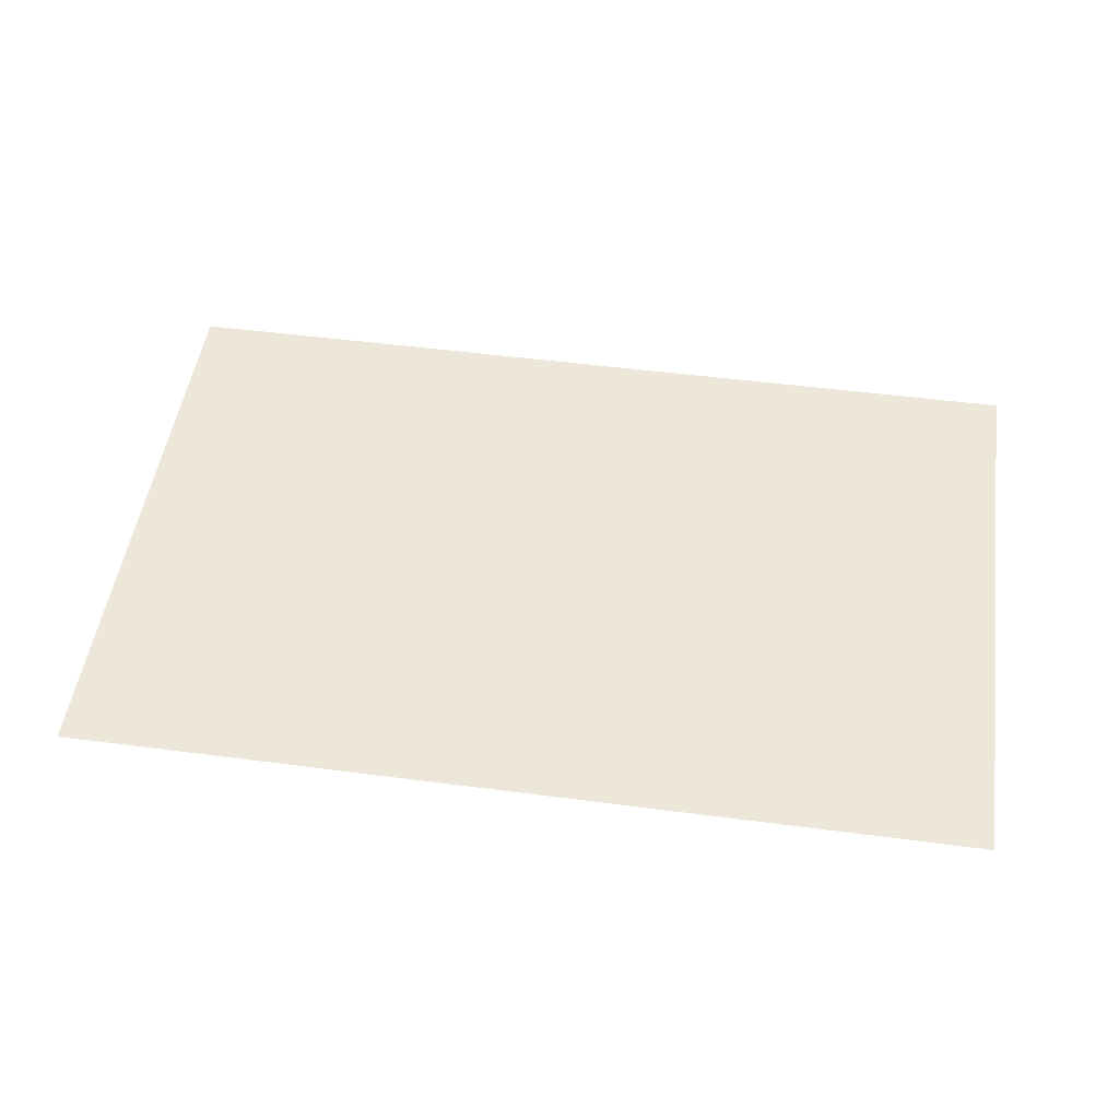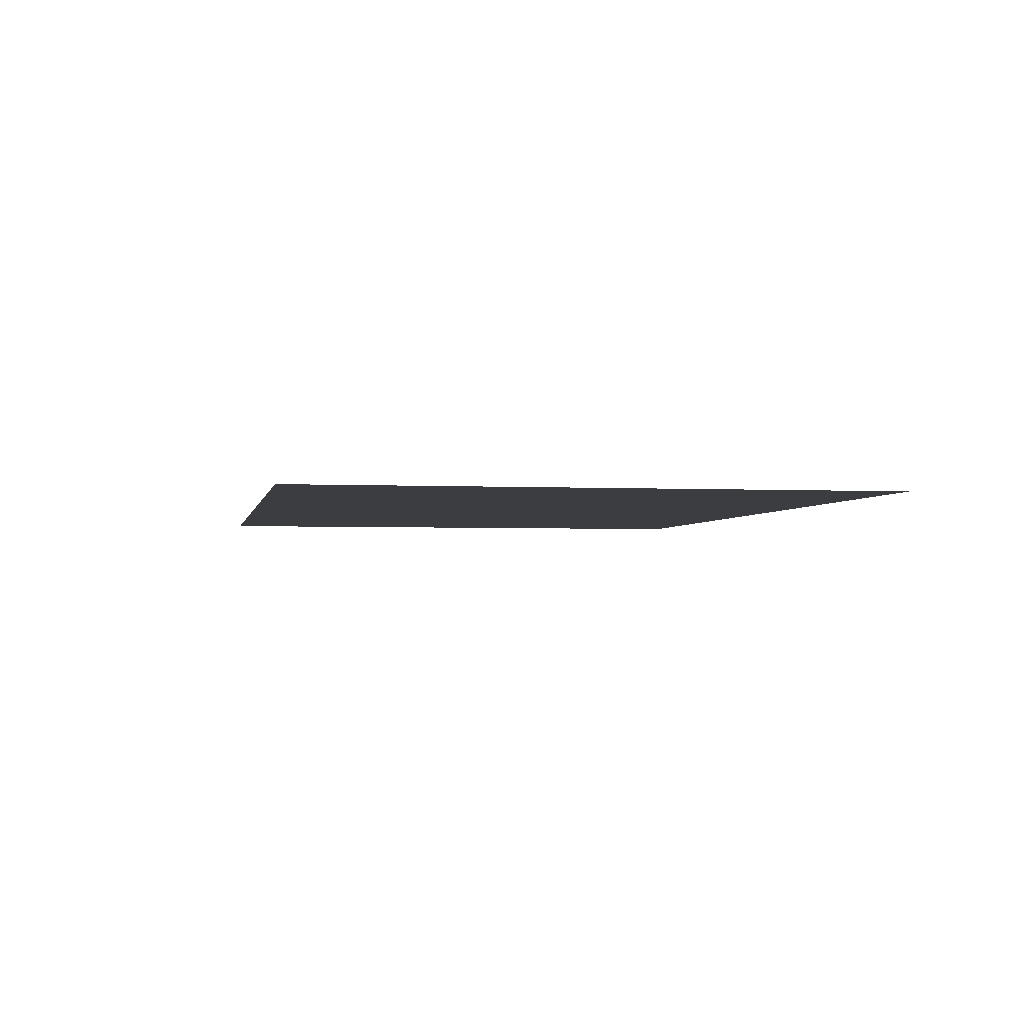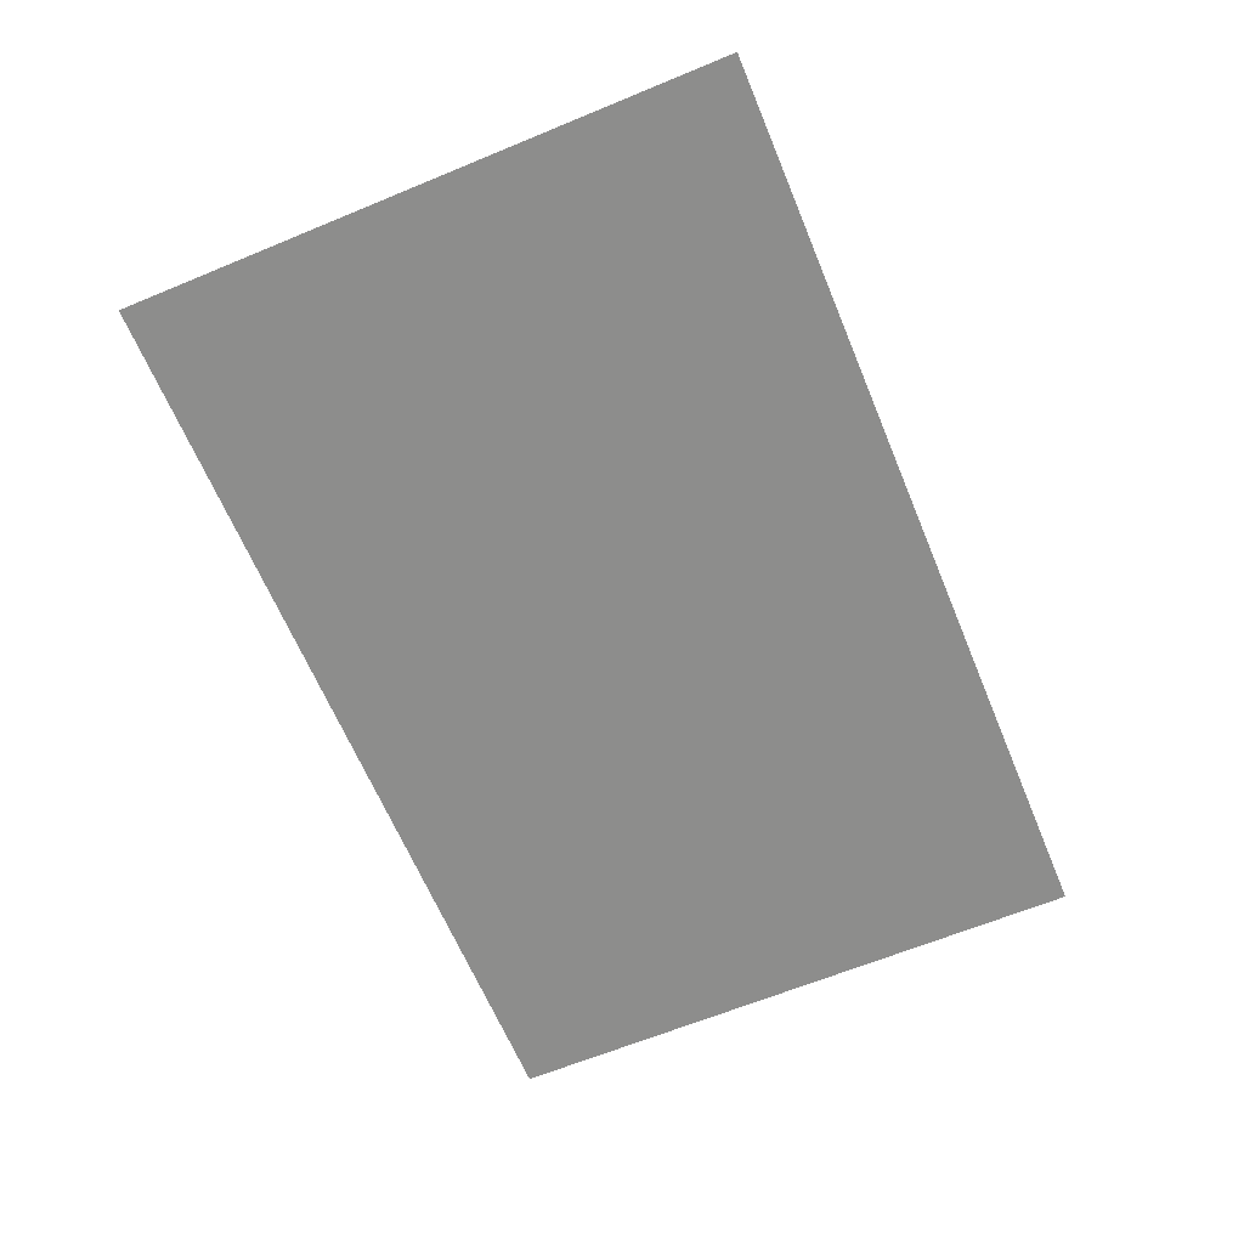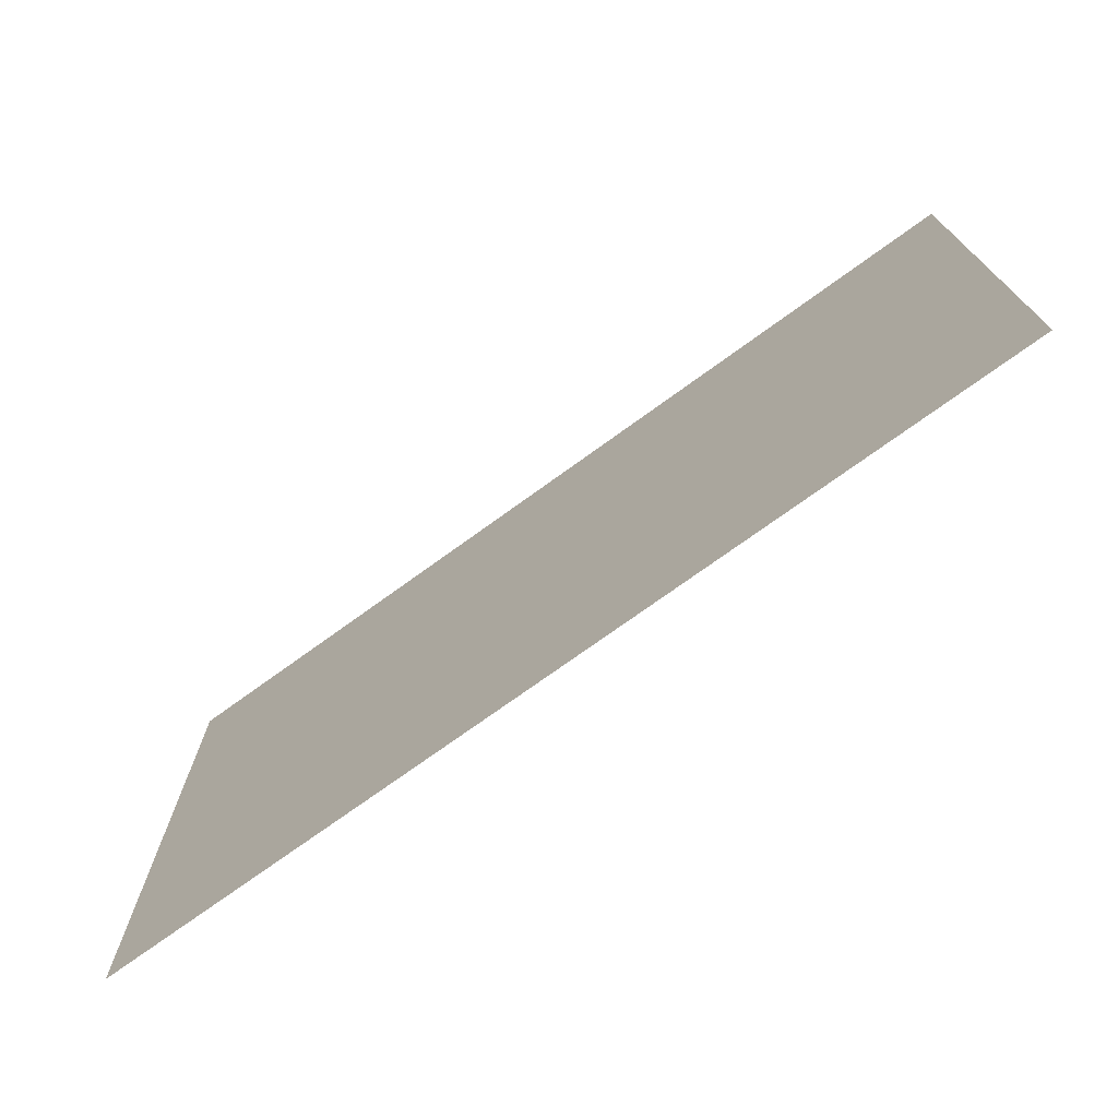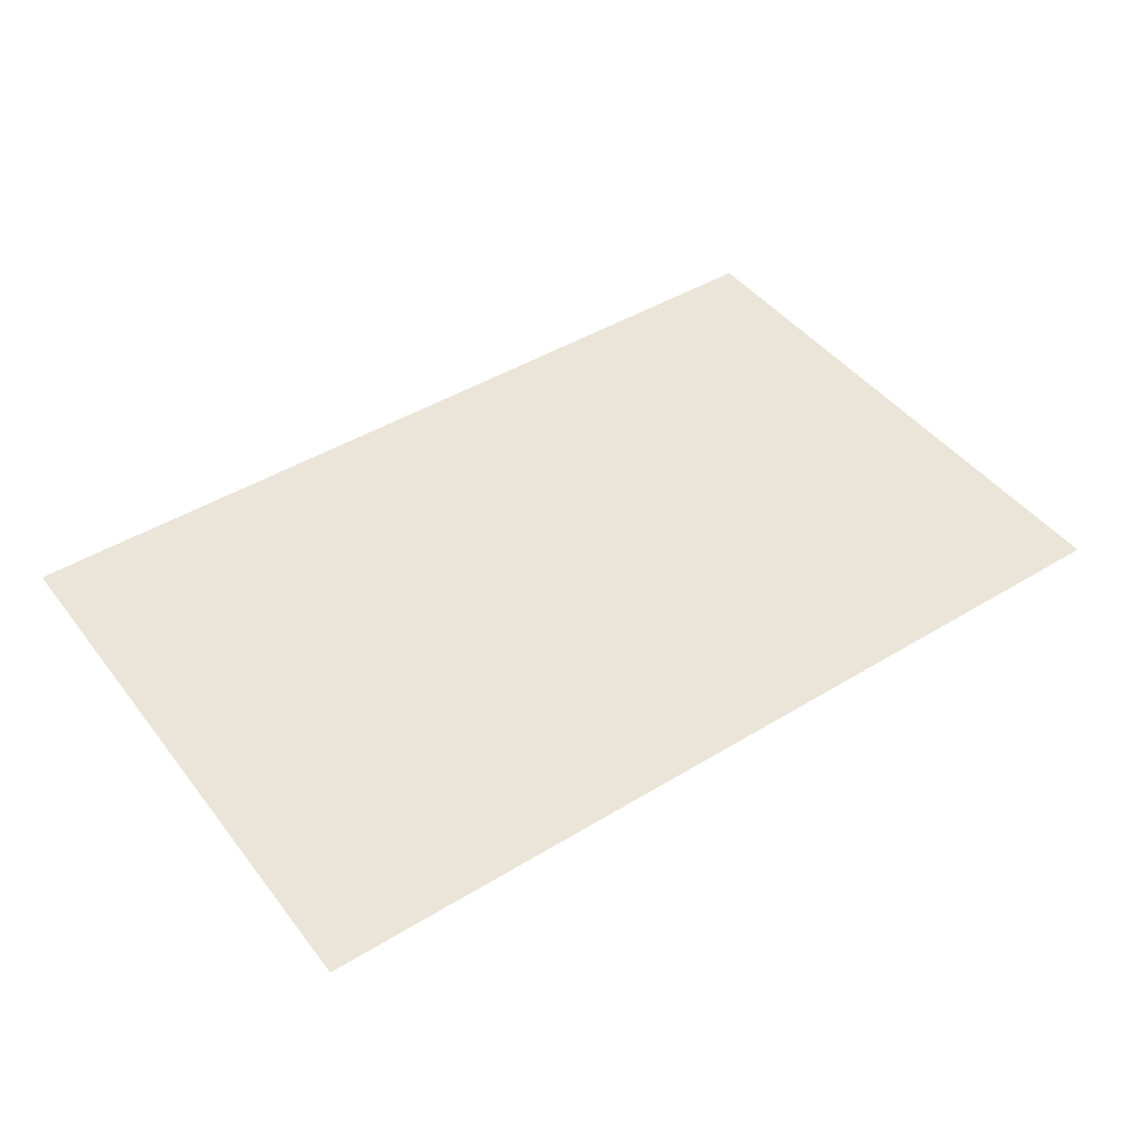
<metadata>
{"format":"obj","ext":"obj","renderer":"f3d","projection":"perspective","resolution":1024,"background":"white","views":[{"elev":49.9,"azim":-171.8,"up":"+Z"},{"elev":-2.8,"azim":-100.4,"up":"+Z"},{"elev":-64.4,"azim":112.6,"up":"+Z"},{"elev":-73.2,"azim":-144.0,"up":"+Y"},{"elev":45.0,"azim":144.9,"up":"+Z"}]}
</metadata>
<code>
g DecalMesh_MetroArea_Decal_Wall_15__48
v 0.002522 0.4492 0.3214
v -0.6936 0.4492 0.3214
v -0.6936 -0.07349 0.3214
v 0.6936 0.4492 0.3214
v -0.6936 -0.4159 0.3214
v -0.666 -0.4492 0.3214
v 0.6936 0.4492 0.3214
v -0.666 -0.4492 0.3214
v 0.6936 -0.4492 0.3214
v -0.6936 -0.4159 0.3214
v -0.6936 -0.4492 0.3214
v -0.666 -0.4492 0.3214
v 0.6936 0.4492 0.3214
v 0.002522 0.4492 0.3214
v -0.6936 -0.07349 0.3214
v 0.6936 0.4492 0.3214
v -0.6936 -0.07349 0.3214
v -0.6936 -0.4159 0.3214
g DecalMesh_MetroArea_Decal_Wall_15__48_0
f 3 2 1
f 6 5 4
f 9 8 7
f 12 11 10
f 15 14 13
f 18 17 16

</code>
